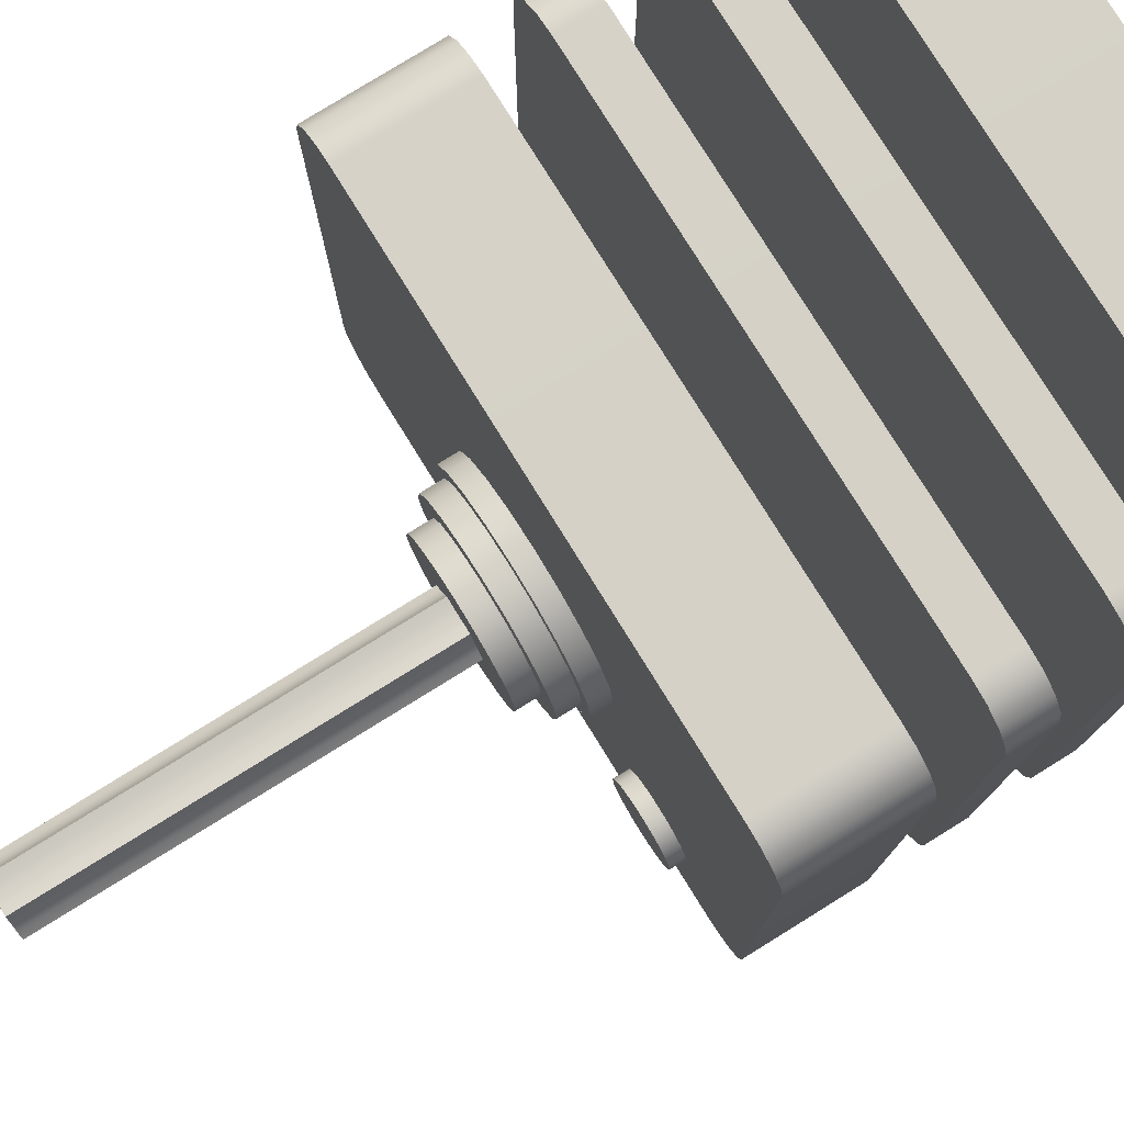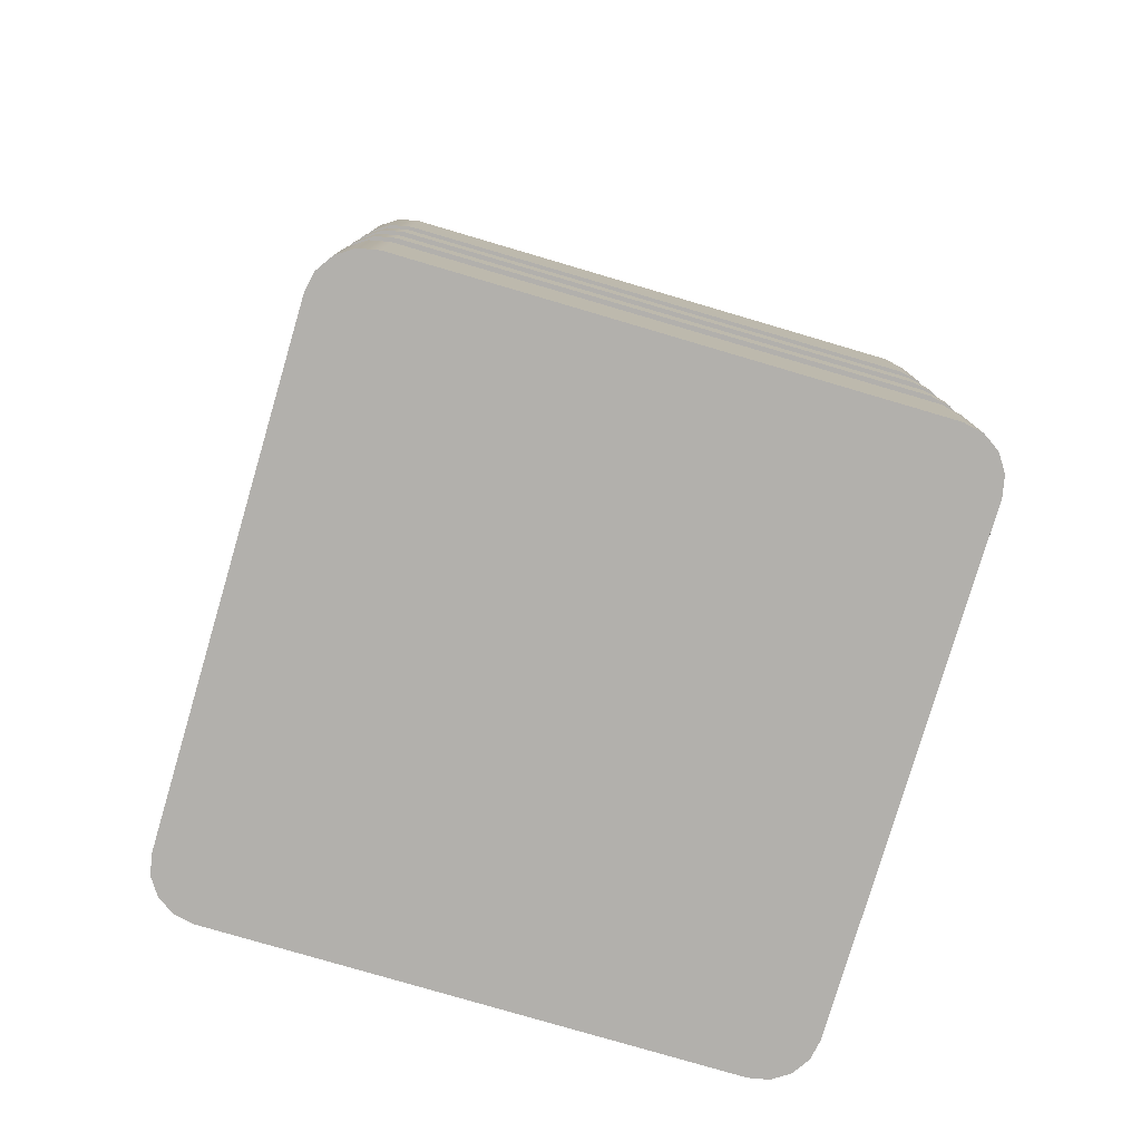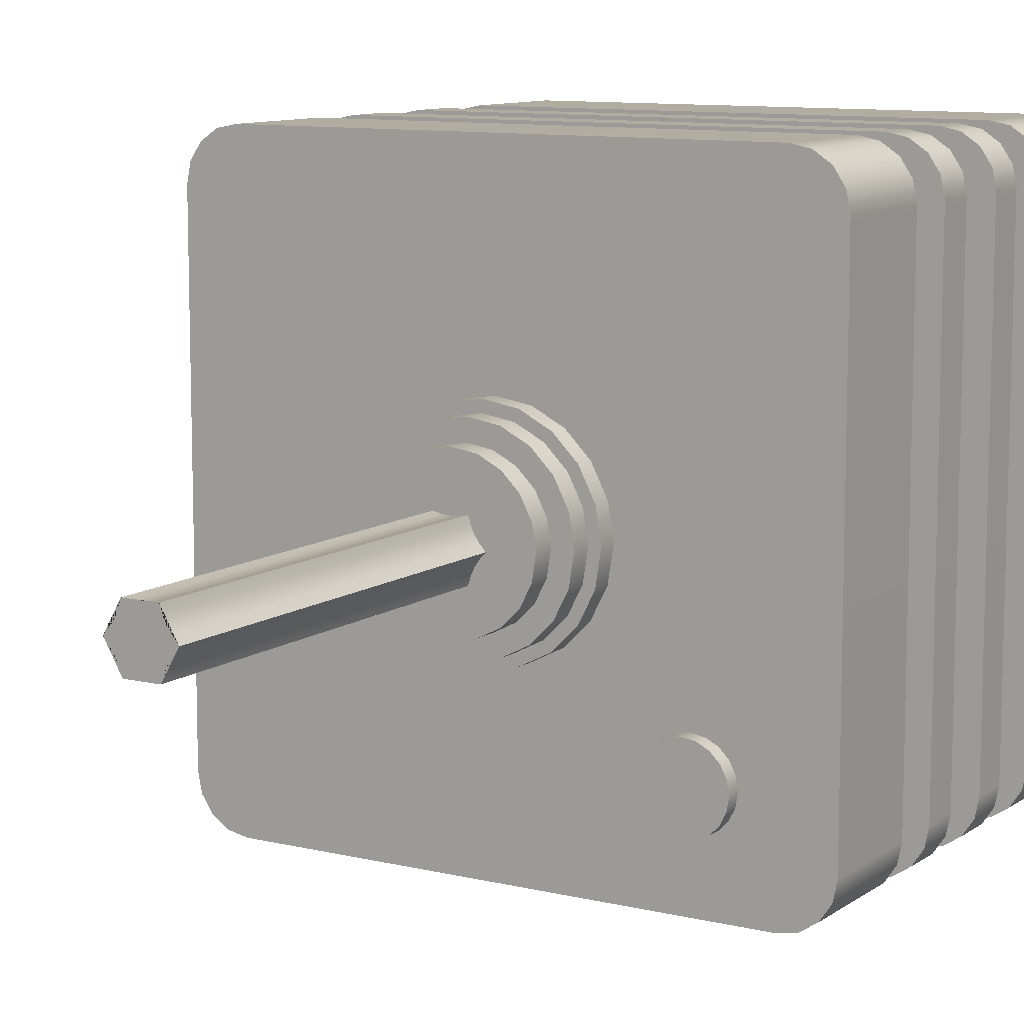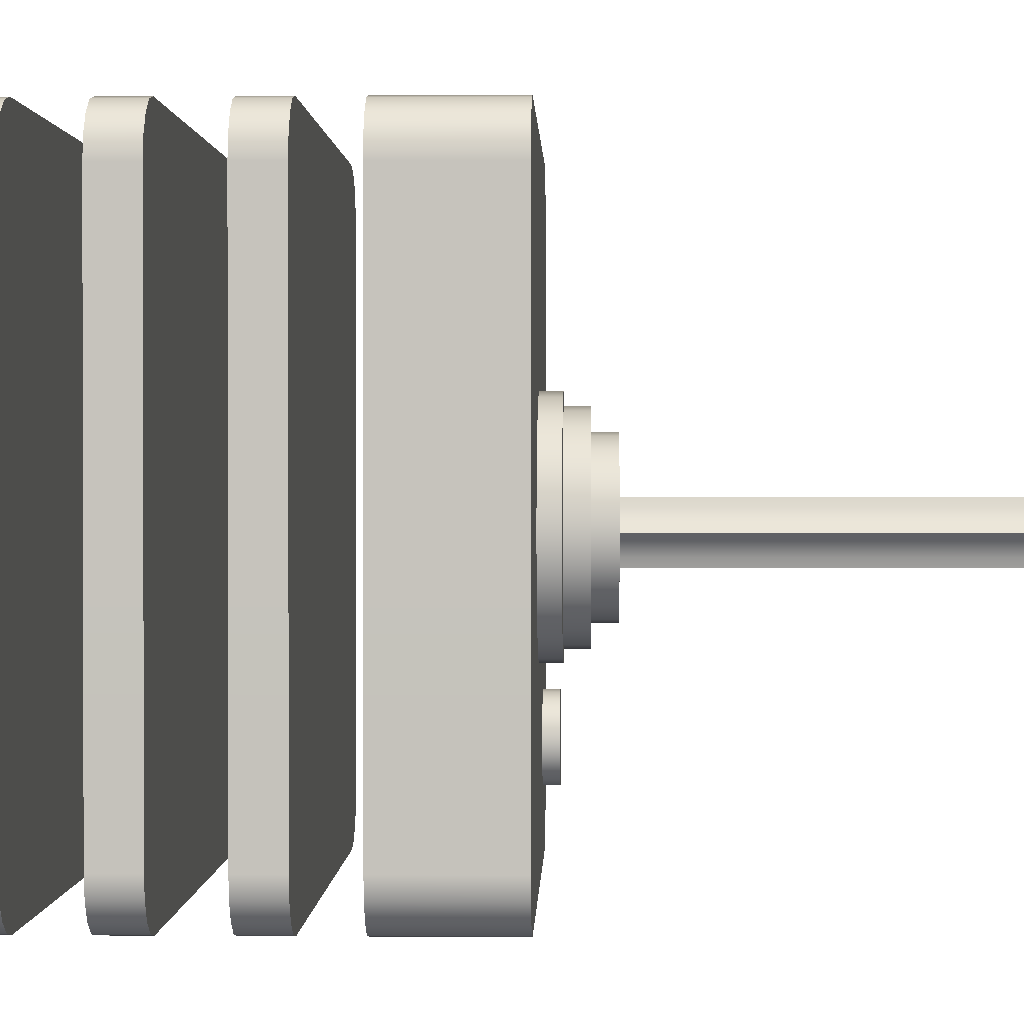
<metadata>
{"format":"obj","ext":"obj","renderer":"f3d","projection":"perspective","resolution":1024,"background":"white","views":[{"elev":78.7,"azim":-121.8,"up":"+Z"},{"elev":-78.8,"azim":-106.4,"up":"+Y"},{"elev":10.2,"azim":-148.6,"up":"+Z"},{"elev":0.8,"azim":91.6,"up":"+Z"}]}
</metadata>
<code>
g default
v -0.08171 0.2581 -0.4514
v -0.08481 0.2581 -0.4574
v -0.08964 0.2581 -0.4623
v -0.09572 0.2581 -0.4654
v -0.1025 0.2581 -0.4664
v -0.1092 0.2581 -0.4654
v -0.1153 0.2581 -0.4623
v -0.1201 0.2581 -0.4574
v -0.1232 0.2581 -0.4514
v -0.1243 0.2581 -0.4446
v -0.1232 0.2581 -0.4379
v -0.1201 0.2581 -0.4318
v -0.1153 0.2581 -0.427
v -0.1092 0.2581 -0.4239
v -0.1025 0.2581 -0.4228
v -0.09572 0.2581 -0.4239
v -0.08964 0.2581 -0.427
v -0.08481 0.2581 -0.4318
v -0.08171 0.2581 -0.4379
v -0.08065 0.2581 -0.4446
v -0.08171 0.2662 -0.4514
v -0.08481 0.2662 -0.4574
v -0.08964 0.2662 -0.4623
v -0.09572 0.2662 -0.4654
v -0.1025 0.2662 -0.4664
v -0.1092 0.2662 -0.4654
v -0.1153 0.2662 -0.4623
v -0.1201 0.2662 -0.4574
v -0.1232 0.2662 -0.4514
v -0.1243 0.2662 -0.4446
v -0.1232 0.2662 -0.4379
v -0.1201 0.2662 -0.4318
v -0.1153 0.2662 -0.427
v -0.1092 0.2662 -0.4239
v -0.1025 0.2662 -0.4228
v -0.09572 0.2662 -0.4239
v -0.08964 0.2662 -0.427
v -0.08481 0.2662 -0.4318
v -0.08171 0.2662 -0.4379
v -0.08065 0.2662 -0.4446
g pCylinder1 stick2
f 1 2 22 21
f 2 3 23 22
f 3 4 24 23
f 4 5 25 24
f 5 6 26 25
f 6 7 27 26
f 7 8 28 27
f 8 9 29 28
f 9 10 30 29
f 10 11 31 30
f 11 12 32 31
f 12 13 33 32
f 13 14 34 33
f 14 15 35 34
f 15 16 36 35
f 16 17 37 36
f 17 18 38 37
f 18 19 39 38
f 19 20 40 39
f 20 1 21 40
f 22 23 24 25 26 27 28 29 30 31 32 33 34 35 36 37 38 39 40 21
g default
v -0.1692 -0.001067 -0.2103
v -0.1422 -0.001067 -0.1833
v -0.1526 -0.001067 -0.1854
v -0.1613 -0.001067 -0.1912
v -0.1672 -0.001067 -0.2
v -0.1692 0.06081 -0.2103
v -0.1672 0.06081 -0.2
v -0.1613 0.06081 -0.1912
v -0.1526 0.06081 -0.1854
v -0.1422 0.06081 -0.1833
v 0.1483 -0.001067 -0.2103
v 0.1462 -0.001067 -0.2
v 0.1404 -0.001067 -0.1912
v 0.1316 -0.001067 -0.1854
v 0.1213 -0.001067 -0.1833
v 0.1483 0.06081 -0.2103
v 0.1213 0.06081 -0.1833
v 0.1316 0.06081 -0.1854
v 0.1404 0.06081 -0.1912
v 0.1462 0.06081 -0.2
v -0.1526 0.06081 -0.4988
v -0.1613 0.06081 -0.4929
v -0.1672 0.06081 -0.4842
v -0.1692 0.06081 -0.4738
v -0.1422 0.06081 -0.5009
v -0.1692 -0.001067 -0.4738
v -0.1672 -0.001067 -0.4842
v -0.1613 -0.001067 -0.4929
v -0.1526 -0.001067 -0.4988
v -0.1422 -0.001067 -0.5009
v 0.1462 0.06081 -0.4842
v 0.1404 0.06081 -0.4929
v 0.1316 0.06081 -0.4988
v 0.1213 0.06081 -0.5009
v 0.1483 0.06081 -0.4738
v 0.1483 -0.001067 -0.4738
v 0.1213 -0.001067 -0.5009
v 0.1316 -0.001067 -0.4988
v 0.1404 -0.001067 -0.4929
v 0.1462 -0.001067 -0.4842
g stick2 pCube5
f 50 42 55 57
f 70 65 74 77
f 56 51 76 75
f 64 66 41 46
f 41 45 47 46
f 45 44 48 47
f 44 43 49 48
f 43 42 50 49
f 55 54 58 57
f 54 53 59 58
f 53 52 60 59
f 52 51 56 60
f 64 63 67 66
f 63 62 68 67
f 62 61 69 68
f 61 65 70 69
f 74 73 78 77
f 73 72 79 78
f 72 71 80 79
f 71 75 76 80
f 71 72 73 74 65 61 62 63 64 46 47 48 49 50 57 58 59 60 56 75
f 76 51 52 53 54 55 42 43 44 45 41 66 67 68 69 70 77 78 79 80
g default
v -0.1692 0.09273 -0.2103
v -0.1422 0.09273 -0.1833
v -0.1526 0.09273 -0.1854
v -0.1613 0.09273 -0.1912
v -0.1672 0.09273 -0.2
v -0.1692 0.1151 -0.2103
v -0.1672 0.1151 -0.2
v -0.1613 0.1151 -0.1912
v -0.1526 0.1151 -0.1854
v -0.1422 0.1151 -0.1833
v 0.1483 0.09273 -0.2103
v 0.1462 0.09273 -0.2
v 0.1404 0.09273 -0.1912
v 0.1316 0.09273 -0.1854
v 0.1213 0.09273 -0.1833
v 0.1483 0.1151 -0.2103
v 0.1213 0.1151 -0.1833
v 0.1316 0.1151 -0.1854
v 0.1404 0.1151 -0.1912
v 0.1462 0.1151 -0.2
v -0.1526 0.1151 -0.4988
v -0.1613 0.1151 -0.4929
v -0.1672 0.1151 -0.4842
v -0.1692 0.1151 -0.4738
v -0.1422 0.1151 -0.5009
v -0.1692 0.09273 -0.4738
v -0.1672 0.09273 -0.4842
v -0.1613 0.09273 -0.4929
v -0.1526 0.09273 -0.4988
v -0.1422 0.09273 -0.5009
v 0.1462 0.1151 -0.4842
v 0.1404 0.1151 -0.4929
v 0.1316 0.1151 -0.4988
v 0.1213 0.1151 -0.5009
v 0.1483 0.1151 -0.4738
v 0.1483 0.09273 -0.4738
v 0.1213 0.09273 -0.5009
v 0.1316 0.09273 -0.4988
v 0.1404 0.09273 -0.4929
v 0.1462 0.09273 -0.4842
g stick2 pCube6
f 90 82 95 97
f 110 105 114 117
f 96 91 116 115
f 104 106 81 86
f 81 85 87 86
f 85 84 88 87
f 84 83 89 88
f 83 82 90 89
f 95 94 98 97
f 94 93 99 98
f 93 92 100 99
f 92 91 96 100
f 104 103 107 106
f 103 102 108 107
f 102 101 109 108
f 101 105 110 109
f 114 113 118 117
f 113 112 119 118
f 112 111 120 119
f 111 115 116 120
f 111 112 113 114 105 101 102 103 104 86 87 88 89 90 97 98 99 100 96 115
f 116 91 92 93 94 95 82 83 84 85 81 106 107 108 109 110 117 118 119 120
g default
v 0.000148 0.2902 -0.3652
v -0.01688 0.2902 -0.3652
v -0.0254 0.2902 -0.3504
v -0.01688 0.2902 -0.3357
v 0.000148 0.2902 -0.3357
v 0.008665 0.2902 -0.3504
v 0.000148 0.4949 -0.3652
v -0.01688 0.4949 -0.3652
v -0.0254 0.4949 -0.3504
v -0.01688 0.4949 -0.3357
v 0.000148 0.4949 -0.3357
v 0.008665 0.4949 -0.3504
v -0.008368 0.4949 -0.3504
v -0.02229 0.2902 -0.3538
v -0.02229 0.4949 -0.3538
v -0.02 0.2902 -0.3571
v -0.02 0.4949 -0.3571
v -0.01832 0.2902 -0.3607
v -0.01832 0.4949 -0.3607
v -0.01235 0.2902 -0.3642
v -0.01235 0.4949 -0.3642
v -0.008368 0.2902 -0.3638
v -0.008368 0.4949 -0.3638
v -0.004389 0.2902 -0.3642
v -0.004389 0.4949 -0.3642
v 0.001579 0.2902 -0.3607
v 0.001579 0.4949 -0.3607
v 0.003264 0.2902 -0.3571
v 0.003264 0.4949 -0.3571
v 0.005558 0.2902 -0.3538
v 0.005558 0.4949 -0.3538
v 0.005558 0.2902 -0.347
v 0.005558 0.4949 -0.347
v 0.003264 0.2902 -0.3437
v 0.003264 0.4949 -0.3437
v 0.001579 0.2902 -0.3401
v 0.001579 0.4949 -0.3401
v -0.004389 0.2902 -0.3366
v -0.004389 0.4949 -0.3366
v -0.008368 0.2902 -0.337
v -0.008368 0.4949 -0.337
v -0.01235 0.2902 -0.3366
v -0.01235 0.4949 -0.3366
v -0.01832 0.2902 -0.3401
v -0.01832 0.4949 -0.3401
v -0.02 0.2902 -0.3437
v -0.02 0.4949 -0.3437
v -0.02229 0.2902 -0.347
v -0.02229 0.4949 -0.347
g stick2 pCylinder5
f 121 144 145 127
f 122 138 139 128
f 123 168 169 129
f 124 162 163 130
f 125 156 157 131
f 126 150 151 132
f 127 145 143 141 128 133
f 128 139 137 135 129 133
f 129 169 167 165 130 133
f 130 163 161 159 131 133
f 131 157 155 153 132 133
f 132 151 149 147 127 133
f 134 123 129 135
f 136 134 135 137
f 138 136 137 139
f 140 122 128 141
f 142 140 141 143
f 144 142 143 145
f 146 121 127 147
f 148 146 147 149
f 150 148 149 151
f 152 126 132 153
f 154 152 153 155
f 156 154 155 157
f 158 125 131 159
f 160 158 159 161
f 162 160 161 163
f 164 124 130 165
f 166 164 165 167
f 168 166 167 169
g default
v 0.02894 0.2798 -0.3608
v 0.02325 0.2798 -0.372
v 0.01439 0.2798 -0.3808
v 0.003231 0.2798 -0.3865
v -0.009141 0.2798 -0.3885
v -0.02151 0.2798 -0.3865
v -0.03267 0.2798 -0.3808
v -0.04153 0.2798 -0.372
v -0.04722 0.2798 -0.3608
v -0.04918 0.2798 -0.3484
v -0.04722 0.2798 -0.3361
v -0.04153 0.2798 -0.3249
v -0.03267 0.2798 -0.316
v -0.02151 0.2798 -0.3103
v -0.009141 0.2798 -0.3084
v 0.003231 0.2798 -0.3103
v 0.01439 0.2798 -0.316
v 0.02325 0.2798 -0.3249
v 0.02894 0.2798 -0.3361
v 0.0309 0.2798 -0.3484
v 0.02894 0.2918 -0.3608
v 0.02325 0.2918 -0.372
v 0.01439 0.2918 -0.3808
v 0.003231 0.2918 -0.3865
v -0.009141 0.2918 -0.3885
v -0.02151 0.2918 -0.3865
v -0.03267 0.2918 -0.3808
v -0.04153 0.2918 -0.372
v -0.04722 0.2918 -0.3608
v -0.04918 0.2918 -0.3484
v -0.04722 0.2918 -0.3361
v -0.04153 0.2918 -0.3249
v -0.03267 0.2918 -0.316
v -0.02151 0.2918 -0.3103
v -0.009141 0.2918 -0.3084
v 0.003231 0.2918 -0.3103
v 0.01439 0.2918 -0.316
v 0.02325 0.2918 -0.3249
v 0.02894 0.2918 -0.3361
v 0.0309 0.2918 -0.3484
g stick2 pCylinder4
f 170 171 191 190
f 171 172 192 191
f 172 173 193 192
f 173 174 194 193
f 174 175 195 194
f 175 176 196 195
f 176 177 197 196
f 177 178 198 197
f 178 179 199 198
f 179 180 200 199
f 180 181 201 200
f 181 182 202 201
f 182 183 203 202
f 183 184 204 203
f 184 185 205 204
f 185 186 206 205
f 186 187 207 206
f 187 188 208 207
f 188 189 209 208
f 189 170 190 209
f 191 192 193 194 195 196 197 198 199 200 201 202 203 204 205 206 207 208 209 190
g default
v 0.04496 0.2579 -0.366
v 0.03688 0.2579 -0.3819
v 0.0243 0.2579 -0.3944
v 0.008439 0.2579 -0.4025
v -0.009141 0.2579 -0.4053
v -0.02672 0.2579 -0.4025
v -0.04258 0.2579 -0.3944
v -0.05516 0.2579 -0.3819
v -0.06324 0.2579 -0.366
v -0.06603 0.2579 -0.3484
v -0.06324 0.2579 -0.3308
v -0.05516 0.2579 -0.315
v -0.04258 0.2579 -0.3024
v -0.02672 0.2579 -0.2943
v -0.009141 0.2579 -0.2915
v 0.008439 0.2579 -0.2943
v 0.0243 0.2579 -0.3024
v 0.03688 0.2579 -0.315
v 0.04496 0.2579 -0.3308
v 0.04775 0.2579 -0.3484
v 0.04496 0.2686 -0.366
v 0.03688 0.2686 -0.3819
v 0.0243 0.2686 -0.3944
v 0.008439 0.2686 -0.4025
v -0.009141 0.2686 -0.4053
v -0.02672 0.2686 -0.4025
v -0.04258 0.2686 -0.3944
v -0.05516 0.2686 -0.3819
v -0.06324 0.2686 -0.366
v -0.06603 0.2686 -0.3484
v -0.06324 0.2686 -0.3308
v -0.05516 0.2686 -0.315
v -0.04258 0.2686 -0.3024
v -0.02672 0.2686 -0.2943
v -0.009141 0.2686 -0.2915
v 0.008439 0.2686 -0.2943
v 0.0243 0.2686 -0.3024
v 0.03688 0.2686 -0.315
v 0.04496 0.2686 -0.3308
v 0.04775 0.2686 -0.3484
g stick2 pCylinder2
f 210 211 231 230
f 211 212 232 231
f 212 213 233 232
f 213 214 234 233
f 214 215 235 234
f 215 216 236 235
f 216 217 237 236
f 217 218 238 237
f 218 219 239 238
f 219 220 240 239
f 220 221 241 240
f 221 222 242 241
f 222 223 243 242
f 223 224 244 243
f 224 225 245 244
f 225 226 246 245
f 226 227 247 246
f 227 228 248 247
f 228 229 249 248
f 229 210 230 249
f 231 232 233 234 235 236 237 238 239 240 241 242 243 244 245 246 247 248 249 230
g default
v 0.03928 0.2687 -0.3642
v 0.03204 0.2687 -0.3783
v 0.02078 0.2687 -0.3896
v 0.006591 0.2687 -0.3968
v -0.009141 0.2687 -0.3993
v -0.02487 0.2687 -0.3968
v -0.03906 0.2687 -0.3896
v -0.05033 0.2687 -0.3783
v -0.05756 0.2687 -0.3642
v -0.06005 0.2687 -0.3484
v -0.05756 0.2687 -0.3327
v -0.05033 0.2687 -0.3185
v -0.03906 0.2687 -0.3072
v -0.02487 0.2687 -0.3
v -0.009141 0.2687 -0.2975
v 0.006591 0.2687 -0.3
v 0.02078 0.2687 -0.3072
v 0.03204 0.2687 -0.3185
v 0.03928 0.2687 -0.3327
v 0.04177 0.2687 -0.3484
v 0.03928 0.28 -0.3642
v 0.03204 0.28 -0.3783
v 0.02078 0.28 -0.3896
v 0.006591 0.28 -0.3968
v -0.009141 0.28 -0.3993
v -0.02487 0.28 -0.3968
v -0.03906 0.28 -0.3896
v -0.05033 0.28 -0.3783
v -0.05756 0.28 -0.3642
v -0.06005 0.28 -0.3484
v -0.05756 0.28 -0.3327
v -0.05033 0.28 -0.3185
v -0.03906 0.28 -0.3072
v -0.02487 0.28 -0.3
v -0.009141 0.28 -0.2975
v 0.006591 0.28 -0.3
v 0.02078 0.28 -0.3072
v 0.03204 0.28 -0.3185
v 0.03928 0.28 -0.3327
v 0.04177 0.28 -0.3484
g stick2 pCylinder3
f 250 251 271 270
f 251 252 272 271
f 252 253 273 272
f 253 254 274 273
f 254 255 275 274
f 255 256 276 275
f 256 257 277 276
f 257 258 278 277
f 258 259 279 278
f 259 260 280 279
f 260 261 281 280
f 261 262 282 281
f 262 263 283 282
f 263 264 284 283
f 264 265 285 284
f 265 266 286 285
f 266 267 287 286
f 267 268 288 287
f 268 269 289 288
f 269 250 270 289
f 271 272 273 274 275 276 277 278 279 280 281 282 283 284 285 286 287 288 289 270
g default
v -0.1692 0.1464 -0.2103
v -0.1422 0.1464 -0.1833
v -0.1526 0.1464 -0.1854
v -0.1613 0.1464 -0.1912
v -0.1672 0.1464 -0.2
v -0.1692 0.1688 -0.2103
v -0.1672 0.1688 -0.2
v -0.1613 0.1688 -0.1912
v -0.1526 0.1688 -0.1854
v -0.1422 0.1688 -0.1833
v 0.1483 0.1464 -0.2103
v 0.1462 0.1464 -0.2
v 0.1404 0.1464 -0.1912
v 0.1316 0.1464 -0.1854
v 0.1213 0.1464 -0.1833
v 0.1483 0.1688 -0.2103
v 0.1213 0.1688 -0.1833
v 0.1316 0.1688 -0.1854
v 0.1404 0.1688 -0.1912
v 0.1462 0.1688 -0.2
v -0.1526 0.1688 -0.4988
v -0.1613 0.1688 -0.4929
v -0.1672 0.1688 -0.4842
v -0.1692 0.1688 -0.4738
v -0.1422 0.1688 -0.5009
v -0.1692 0.1464 -0.4738
v -0.1672 0.1464 -0.4842
v -0.1613 0.1464 -0.4929
v -0.1526 0.1464 -0.4988
v -0.1422 0.1464 -0.5009
v 0.1462 0.1688 -0.4842
v 0.1404 0.1688 -0.4929
v 0.1316 0.1688 -0.4988
v 0.1213 0.1688 -0.5009
v 0.1483 0.1688 -0.4738
v 0.1483 0.1464 -0.4738
v 0.1213 0.1464 -0.5009
v 0.1316 0.1464 -0.4988
v 0.1404 0.1464 -0.4929
v 0.1462 0.1464 -0.4842
g stick2 pCube7
f 299 291 304 306
f 319 314 323 326
f 305 300 325 324
f 313 315 290 295
f 290 294 296 295
f 294 293 297 296
f 293 292 298 297
f 292 291 299 298
f 304 303 307 306
f 303 302 308 307
f 302 301 309 308
f 301 300 305 309
f 313 312 316 315
f 312 311 317 316
f 311 310 318 317
f 310 314 319 318
f 323 322 327 326
f 322 321 328 327
f 321 320 329 328
f 320 324 325 329
f 320 321 322 323 314 310 311 312 313 295 296 297 298 299 306 307 308 309 305 324
f 325 300 301 302 303 304 291 292 293 294 290 315 316 317 318 319 326 327 328 329
g default
v -0.1692 0.1965 -0.2103
v -0.1422 0.1965 -0.1833
v -0.1526 0.1965 -0.1854
v -0.1613 0.1965 -0.1912
v -0.1672 0.1965 -0.2
v -0.1692 0.2584 -0.2103
v -0.1672 0.2584 -0.2
v -0.1613 0.2584 -0.1912
v -0.1526 0.2584 -0.1854
v -0.1422 0.2584 -0.1833
v 0.1483 0.1965 -0.2103
v 0.1462 0.1965 -0.2
v 0.1404 0.1965 -0.1912
v 0.1316 0.1965 -0.1854
v 0.1213 0.1965 -0.1833
v 0.1483 0.2584 -0.2103
v 0.1213 0.2584 -0.1833
v 0.1316 0.2584 -0.1854
v 0.1404 0.2584 -0.1912
v 0.1462 0.2584 -0.2
v -0.1526 0.2584 -0.4988
v -0.1613 0.2584 -0.4929
v -0.1672 0.2584 -0.4842
v -0.1692 0.2584 -0.4738
v -0.1422 0.2584 -0.5009
v -0.1692 0.1965 -0.4738
v -0.1672 0.1965 -0.4842
v -0.1613 0.1965 -0.4929
v -0.1526 0.1965 -0.4988
v -0.1422 0.1965 -0.5009
v 0.1462 0.2584 -0.4842
v 0.1404 0.2584 -0.4929
v 0.1316 0.2584 -0.4988
v 0.1213 0.2584 -0.5009
v 0.1483 0.2584 -0.4738
v 0.1483 0.1965 -0.4738
v 0.1213 0.1965 -0.5009
v 0.1316 0.1965 -0.4988
v 0.1404 0.1965 -0.4929
v 0.1462 0.1965 -0.4842
g stick2 pCube4
f 339 331 344 346
f 359 354 363 366
f 345 340 365 364
f 353 355 330 335
f 330 334 336 335
f 334 333 337 336
f 333 332 338 337
f 332 331 339 338
f 344 343 347 346
f 343 342 348 347
f 342 341 349 348
f 341 340 345 349
f 353 352 356 355
f 352 351 357 356
f 351 350 358 357
f 350 354 359 358
f 363 362 367 366
f 362 361 368 367
f 361 360 369 368
f 360 364 365 369
f 360 361 362 363 354 350 351 352 353 335 336 337 338 339 346 347 348 349 345 364
f 365 340 341 342 343 344 331 332 333 334 330 355 356 357 358 359 366 367 368 369

</code>
